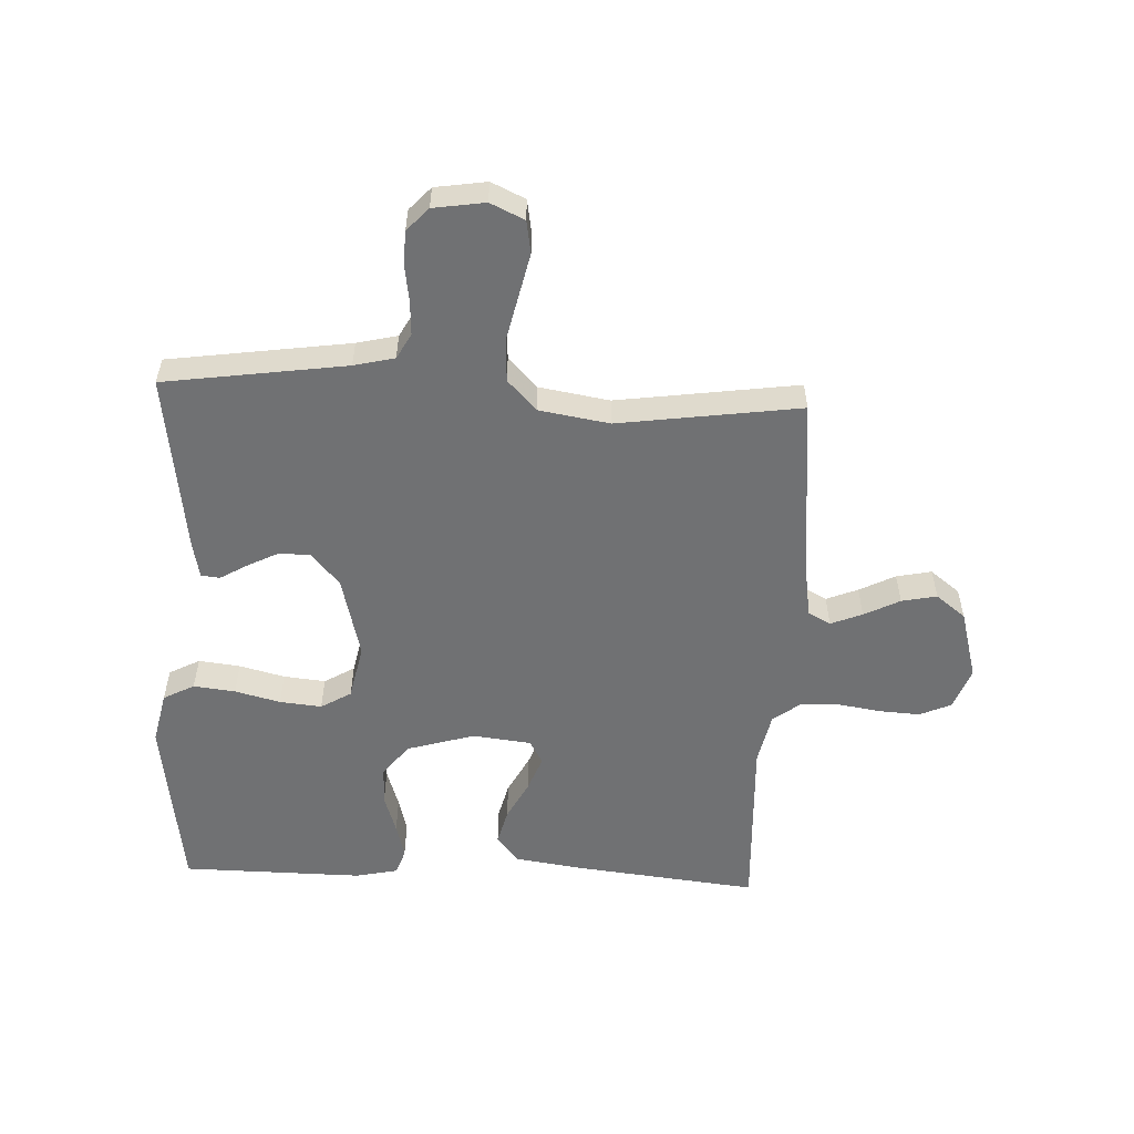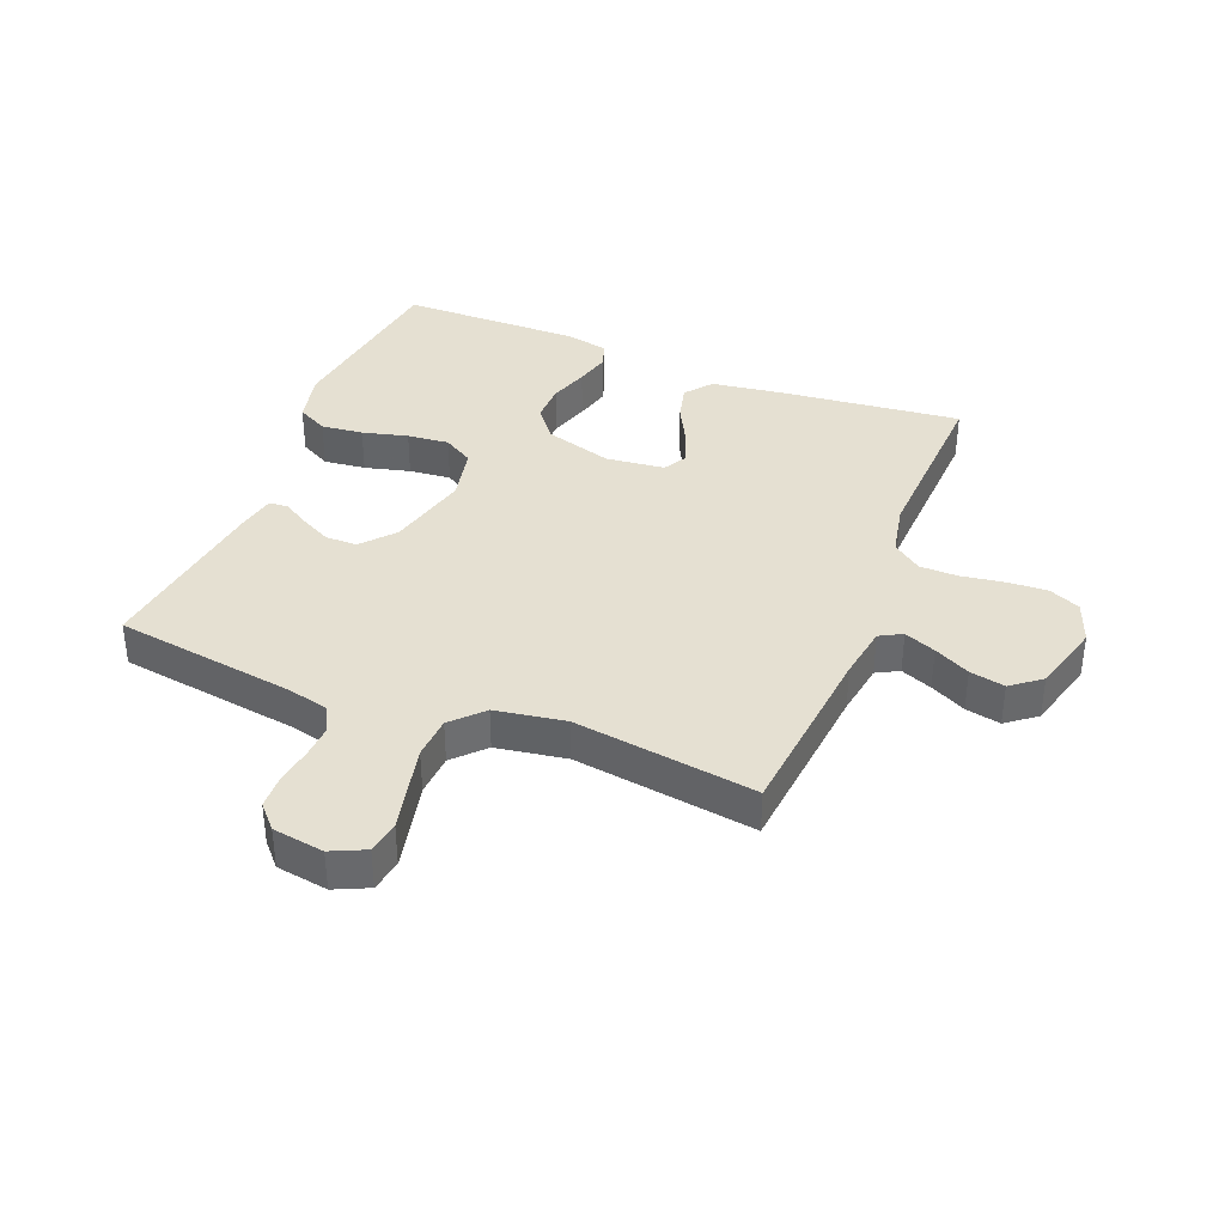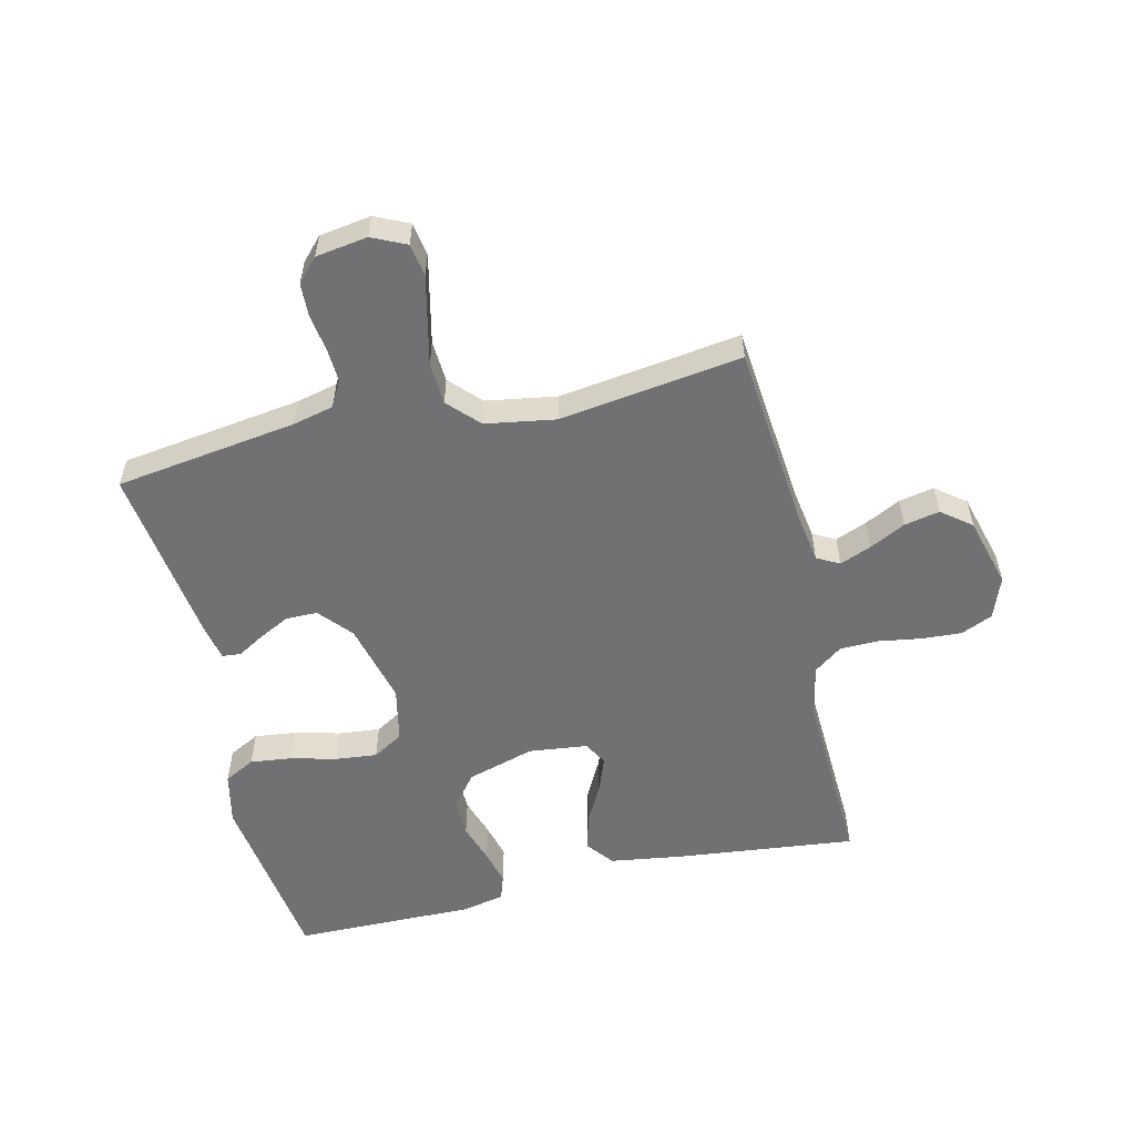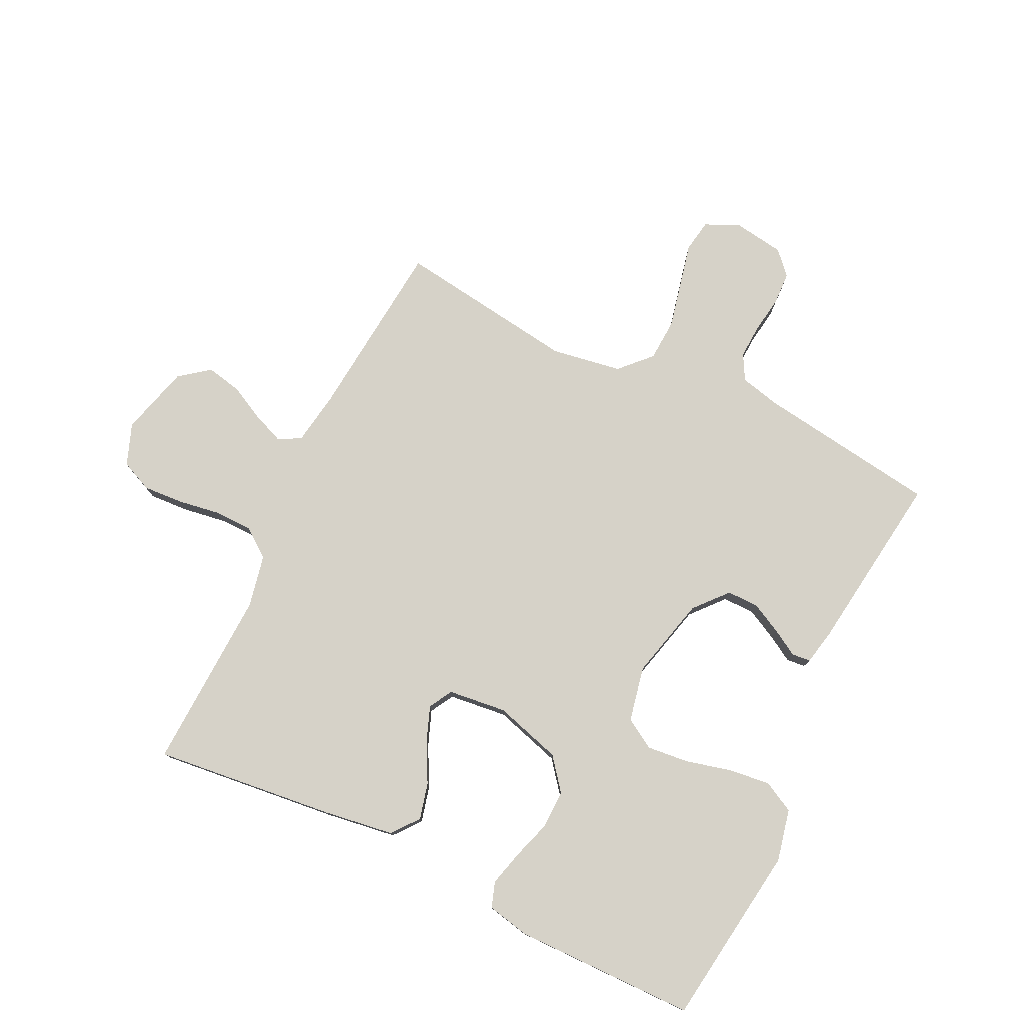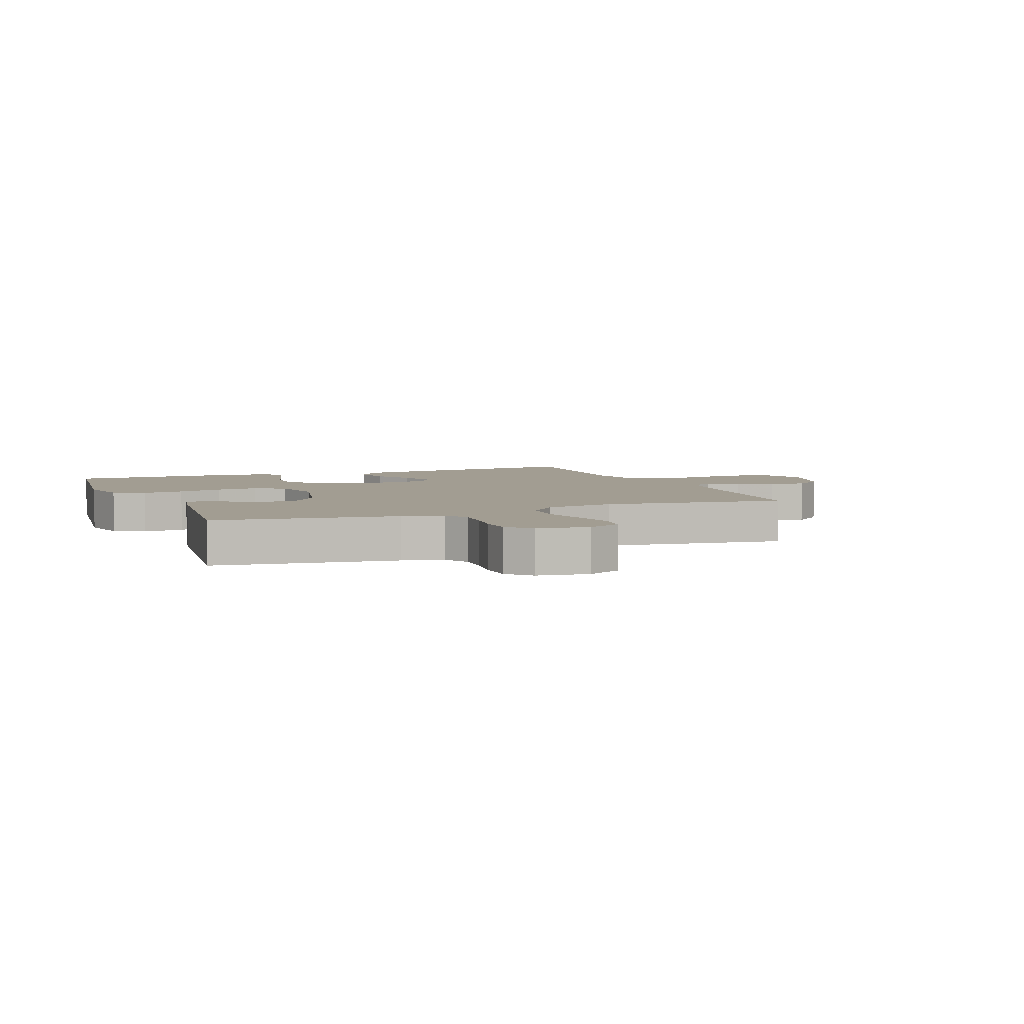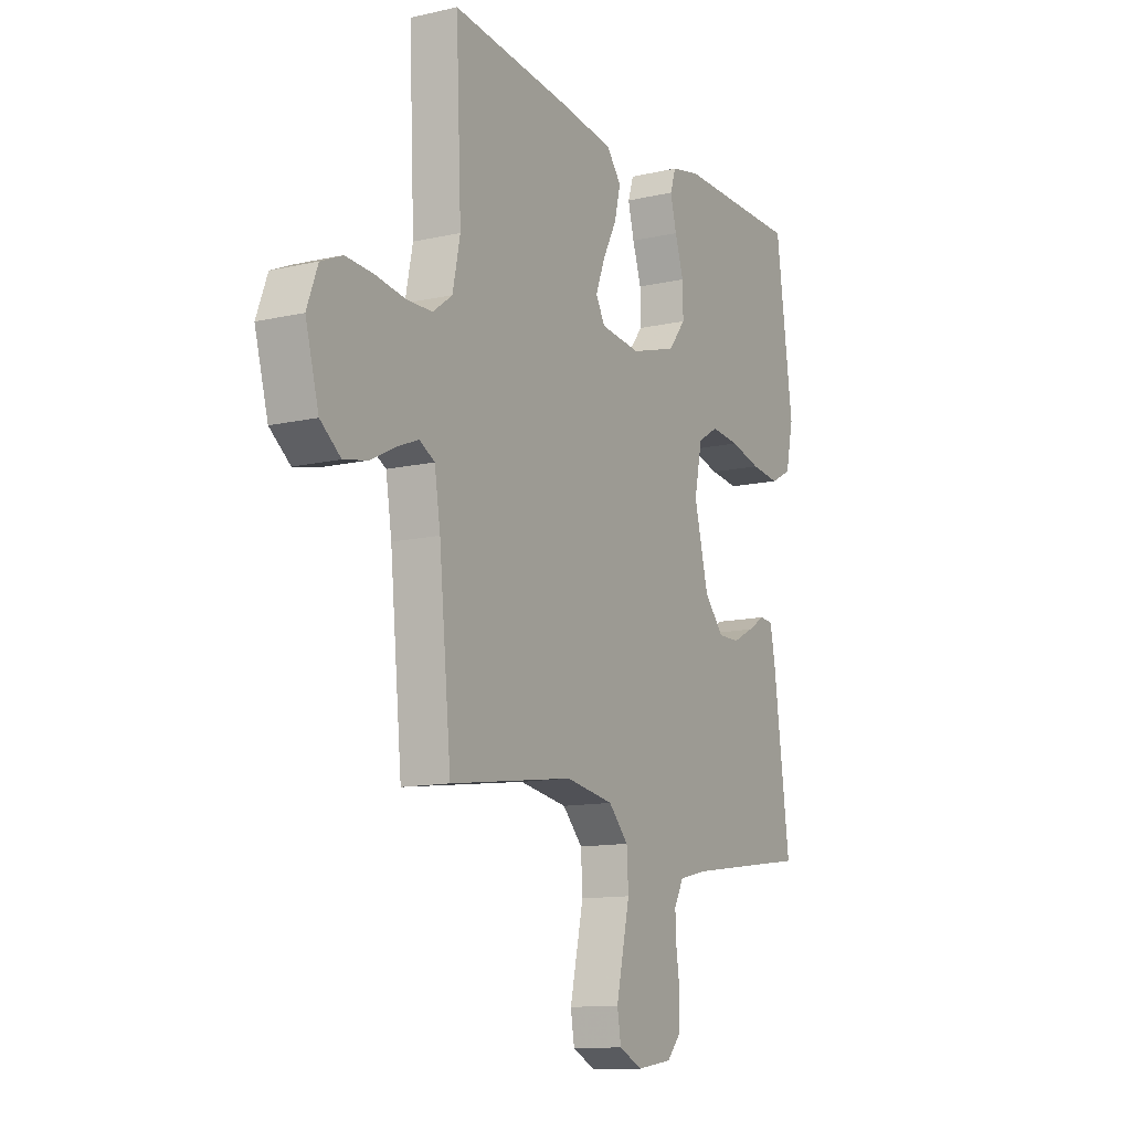
<metadata>
{"format":"obj","ext":"obj","renderer":"f3d","projection":"perspective","resolution":1024,"background":"white","views":[{"elev":-55.1,"azim":177.4,"up":"+Y"},{"elev":37.6,"azim":-158.2,"up":"+Y"},{"elev":-55.3,"azim":-166.8,"up":"+Y"},{"elev":78.0,"azim":25.8,"up":"+Y"},{"elev":4.9,"azim":157.8,"up":"+Y"},{"elev":-12.2,"azim":-61.5,"up":"+Z"}]}
</metadata>
<code>
v 0.5 0.07 -0.5
v 0.2 0.07 -0.543
v 0.133 0.07 -0.559
v 0.11 0.07 -0.601
v 0.113 0.07 -0.657
v 0.122 0.07 -0.718
v 0.12 0.07 -0.773
v 0.085 0.07 -0.811
v 0 0.07 -0.824
v -0.056 0.07 -0.798
v -0.065 0.07 -0.744
v -0.049 0.07 -0.673
v -0.032 0.07 -0.597
v -0.036 0.07 -0.527
v -0.084 0.07 -0.477
v -0.2 0.07 -0.458
v -0.5 0.07 -0.5
v -0.529 0.07 -0.2
v -0.543 0.07 -0.111
v -0.58 0.07 -0.091
v -0.632 0.07 -0.112
v -0.691 0.07 -0.142
v -0.749 0.07 -0.154
v -0.798 0.07 -0.116
v -0.83 0.07 0
v -0.804 0.07 0.069
v -0.752 0.07 0.092
v -0.686 0.07 0.088
v -0.615 0.07 0.077
v -0.552 0.07 0.078
v -0.505 0.07 0.113
v -0.487 0.07 0.2
v -0.5 0.07 0.5
v -0.2 0.07 0.467
v -0.083 0.07 0.45
v -0.048 0.07 0.406
v -0.063 0.07 0.346
v -0.097 0.07 0.281
v -0.119 0.07 0.223
v -0.097 0.07 0.184
v 0 0.07 0.173
v 0.111 0.07 0.206
v 0.153 0.07 0.259
v 0.152 0.07 0.323
v 0.131 0.07 0.388
v 0.116 0.07 0.446
v 0.13 0.07 0.488
v 0.2 0.07 0.503
v 0.5 0.07 0.5
v 0.541 0.07 0.2
v 0.522 0.07 0.114
v 0.471 0.07 0.087
v 0.402 0.07 0.095
v 0.327 0.07 0.114
v 0.258 0.07 0.121
v 0.208 0.07 0.091
v 0.189 0.07 0
v 0.223 0.07 -0.136
v 0.27 0.07 -0.19
v 0.322 0.07 -0.19
v 0.373 0.07 -0.164
v 0.417 0.07 -0.138
v 0.448 0.07 -0.141
v 0.46 0.07 -0.2
v 0.5 0 -0.5
v 0.2 0 -0.543
v 0.133 0 -0.559
v 0.11 0 -0.601
v 0.113 0 -0.657
v 0.122 0 -0.718
v 0.12 0 -0.773
v 0.085 0 -0.811
v 0 0 -0.824
v -0.056 0 -0.798
v -0.065 0 -0.744
v -0.049 0 -0.673
v -0.032 0 -0.597
v -0.036 0 -0.527
v -0.084 0 -0.477
v -0.2 0 -0.458
v -0.5 0 -0.5
v -0.529 0 -0.2
v -0.543 0 -0.111
v -0.58 0 -0.091
v -0.632 0 -0.112
v -0.691 0 -0.142
v -0.749 0 -0.154
v -0.798 0 -0.116
v -0.83 0 0
v -0.804 0 0.069
v -0.752 0 0.092
v -0.686 0 0.088
v -0.615 0 0.077
v -0.552 0 0.078
v -0.505 0 0.113
v -0.487 0 0.2
v -0.5 0 0.5
v -0.2 0 0.467
v -0.083 0 0.45
v -0.048 0 0.406
v -0.063 0 0.346
v -0.097 0 0.281
v -0.119 0 0.223
v -0.097 0 0.184
v 0 0 0.173
v 0.111 0 0.206
v 0.153 0 0.259
v 0.152 0 0.323
v 0.131 0 0.388
v 0.116 0 0.446
v 0.13 0 0.488
v 0.2 0 0.503
v 0.5 0 0.5
v 0.541 0 0.2
v 0.522 0 0.114
v 0.471 0 0.087
v 0.402 0 0.095
v 0.327 0 0.114
v 0.258 0 0.121
v 0.208 0 0.091
v 0.189 0 0
v 0.223 0 -0.136
v 0.27 0 -0.19
v 0.322 0 -0.19
v 0.373 0 -0.164
v 0.417 0 -0.138
v 0.448 0 -0.141
v 0.46 0 -0.2
f 61 62 63 64
f 60 61 64 1
f 59 60 1 2
f 58 59 2 3
f 57 58 3 4
f 51 52 53 54
f 51 54 55
f 50 51 55
f 49 50 55
f 48 49 55 56
f 44 45 46 47
f 44 47 48 56
f 35 36 37 38
f 35 38 39
f 32 33 34 35
f 31 32 35 39
f 30 31 39 40
f 26 27 28 29
f 26 29 30
f 25 26 30
f 21 22 23 24
f 20 21 24 25
f 16 17 18
f 15 16 18 19
f 9 10 11 12
f 9 12 13
f 8 9 13 14
f 5 6 7 8
f 4 5 8 14
f 43 44 56 57
f 42 43 57 4
f 41 42 4 14
f 40 41 14 15
f 20 25 30 40
f 19 20 40
f 15 19 40
f 128 127 126 125
f 65 128 125 124
f 66 65 124 123
f 67 66 123 122
f 68 67 122 121
f 118 117 116 115
f 119 118 115
f 119 115 114
f 119 114 113
f 120 119 113 112
f 111 110 109 108
f 120 112 111 108
f 102 101 100 99
f 103 102 99
f 99 98 97 96
f 103 99 96 95
f 104 103 95 94
f 93 92 91 90
f 94 93 90
f 94 90 89
f 88 87 86 85
f 89 88 85 84
f 82 81 80
f 83 82 80 79
f 76 75 74 73
f 77 76 73
f 78 77 73 72
f 72 71 70 69
f 78 72 69 68
f 121 120 108 107
f 68 121 107 106
f 78 68 106 105
f 79 78 105 104
f 104 94 89 84
f 104 84 83
f 104 83 79
f 1 65 66 2
f 2 66 67 3
f 3 67 68 4
f 4 68 69 5
f 5 69 70 6
f 6 70 71 7
f 7 71 72 8
f 8 72 73 9
f 9 73 74 10
f 10 74 75 11
f 11 75 76 12
f 12 76 77 13
f 13 77 78 14
f 14 78 79 15
f 15 79 80 16
f 16 80 81 17
f 17 81 82 18
f 18 82 83 19
f 19 83 84 20
f 20 84 85 21
f 21 85 86 22
f 22 86 87 23
f 23 87 88 24
f 24 88 89 25
f 25 89 90 26
f 26 90 91 27
f 27 91 92 28
f 28 92 93 29
f 29 93 94 30
f 30 94 95 31
f 31 95 96 32
f 32 96 97 33
f 33 97 98 34
f 34 98 99 35
f 35 99 100 36
f 36 100 101 37
f 37 101 102 38
f 38 102 103 39
f 39 103 104 40
f 40 104 105 41
f 41 105 106 42
f 42 106 107 43
f 43 107 108 44
f 44 108 109 45
f 45 109 110 46
f 46 110 111 47
f 47 111 112 48
f 48 112 113 49
f 49 113 114 50
f 50 114 115 51
f 51 115 116 52
f 52 116 117 53
f 53 117 118 54
f 54 118 119 55
f 55 119 120 56
f 56 120 121 57
f 57 121 122 58
f 58 122 123 59
f 59 123 124 60
f 60 124 125 61
f 61 125 126 62
f 62 126 127 63
f 63 127 128 64
f 64 128 65 1

</code>
